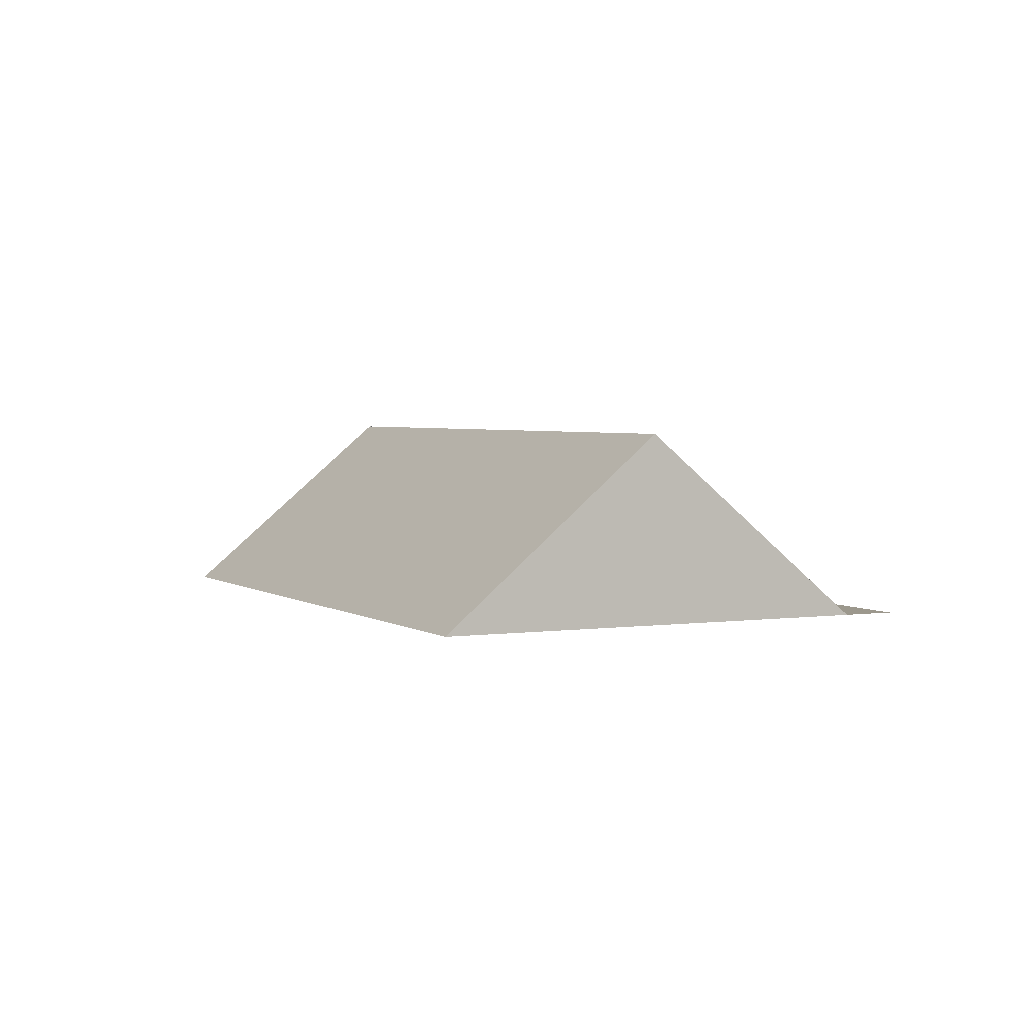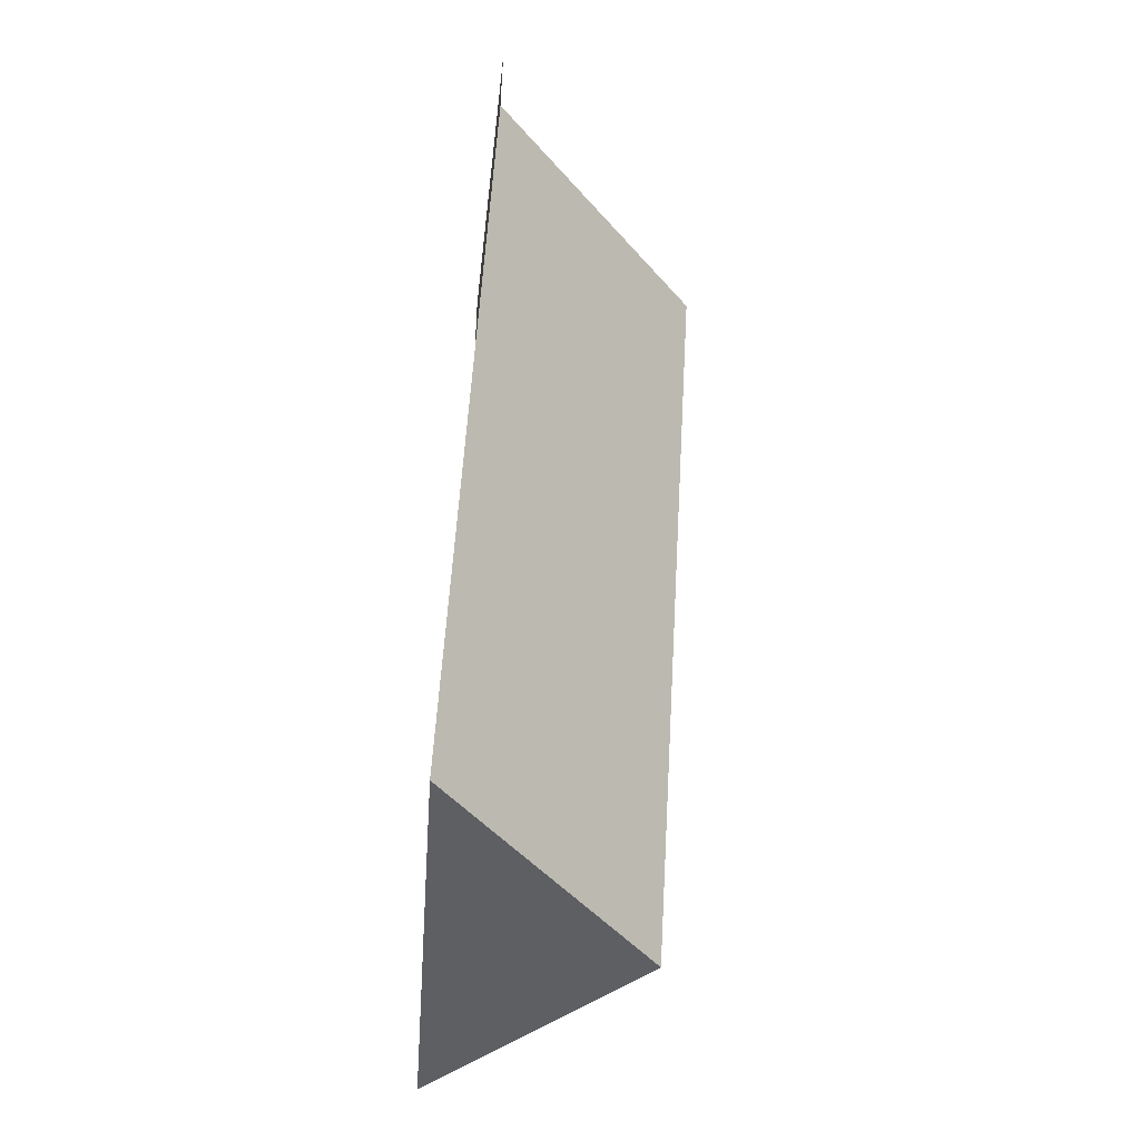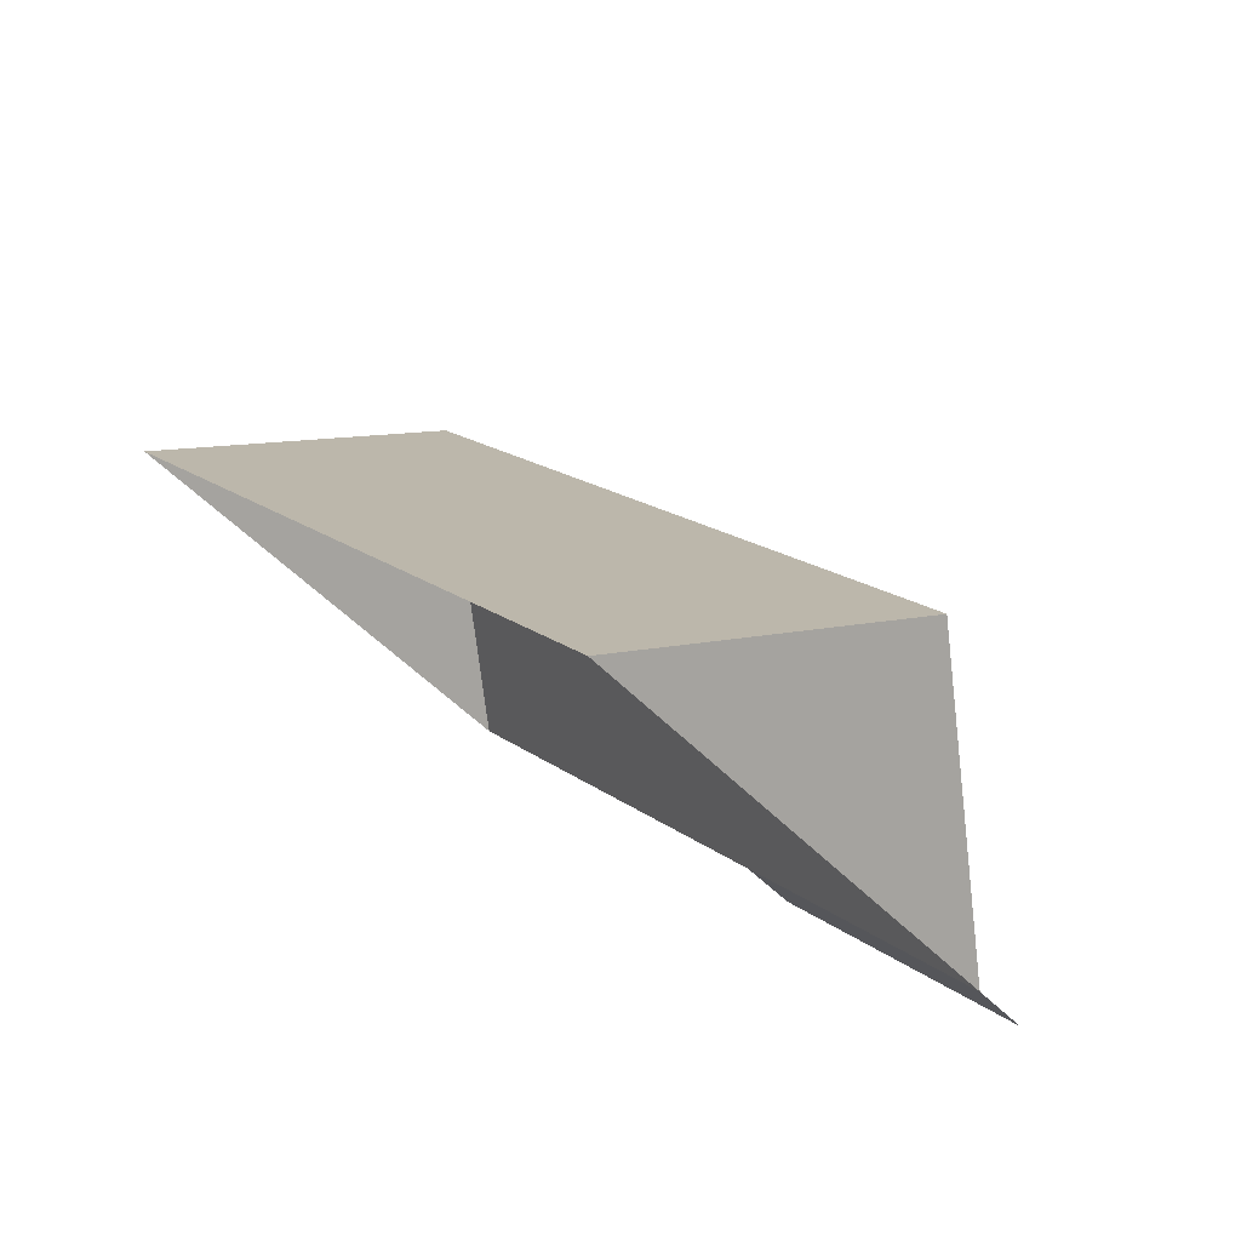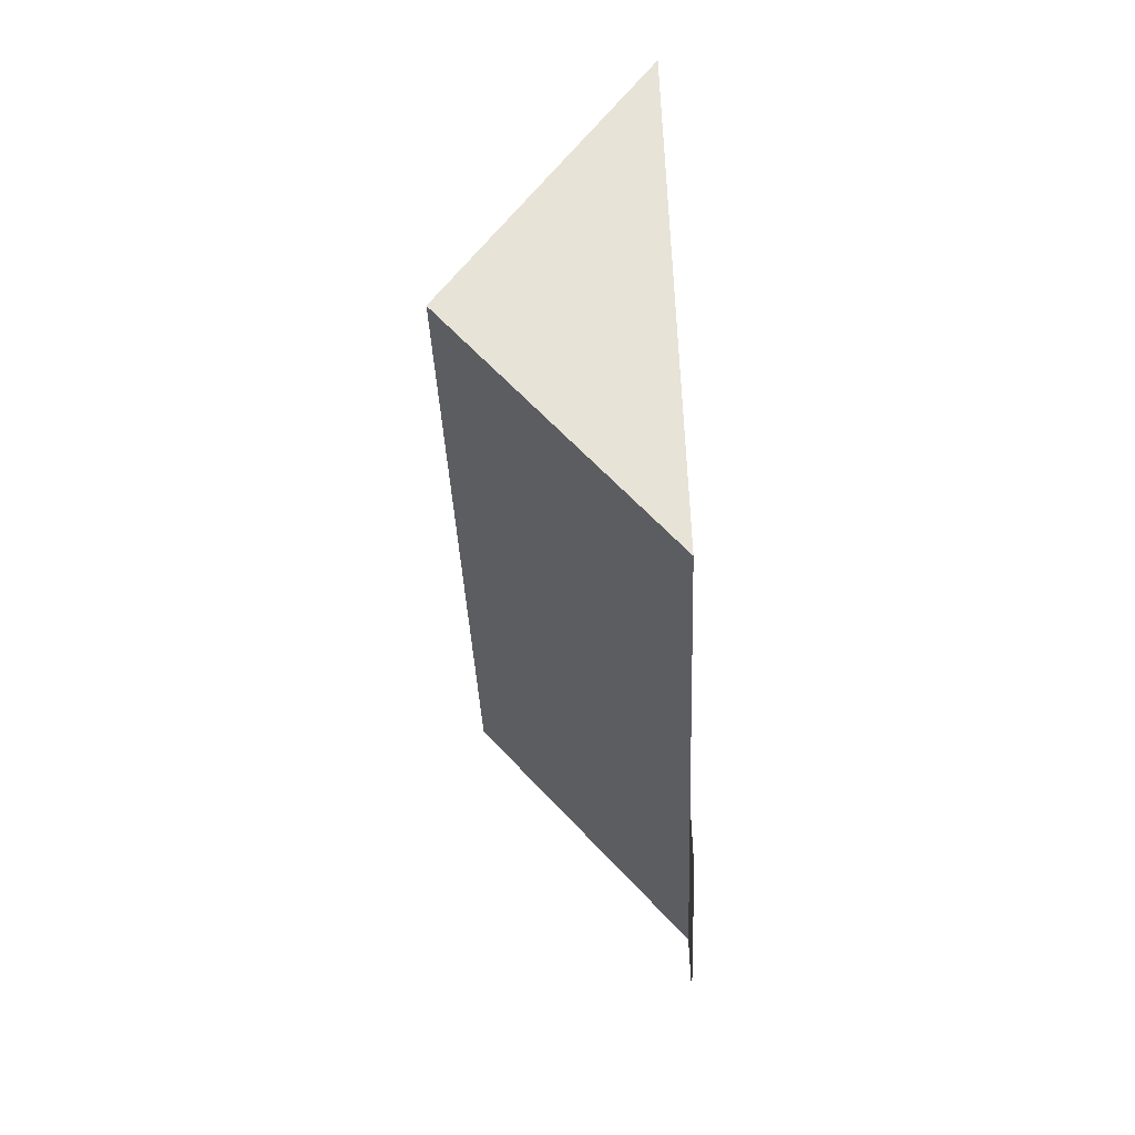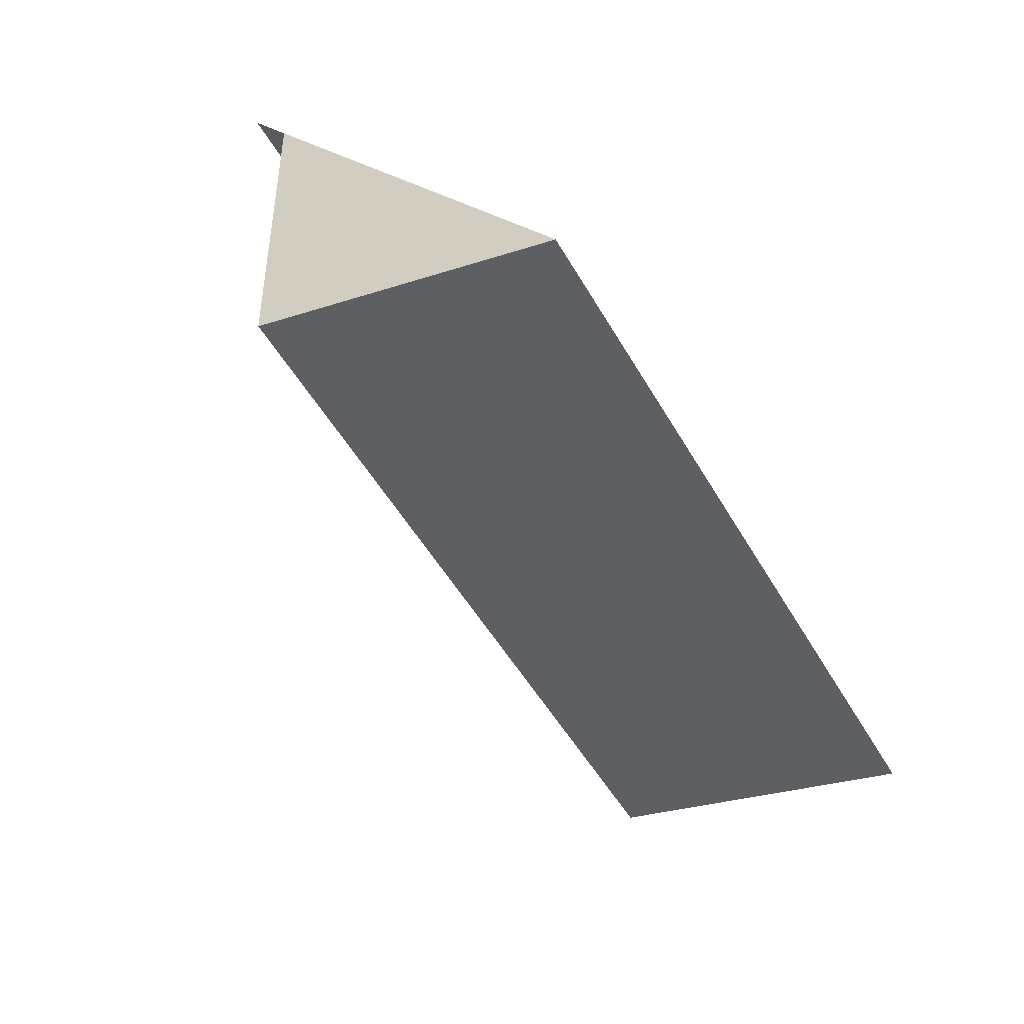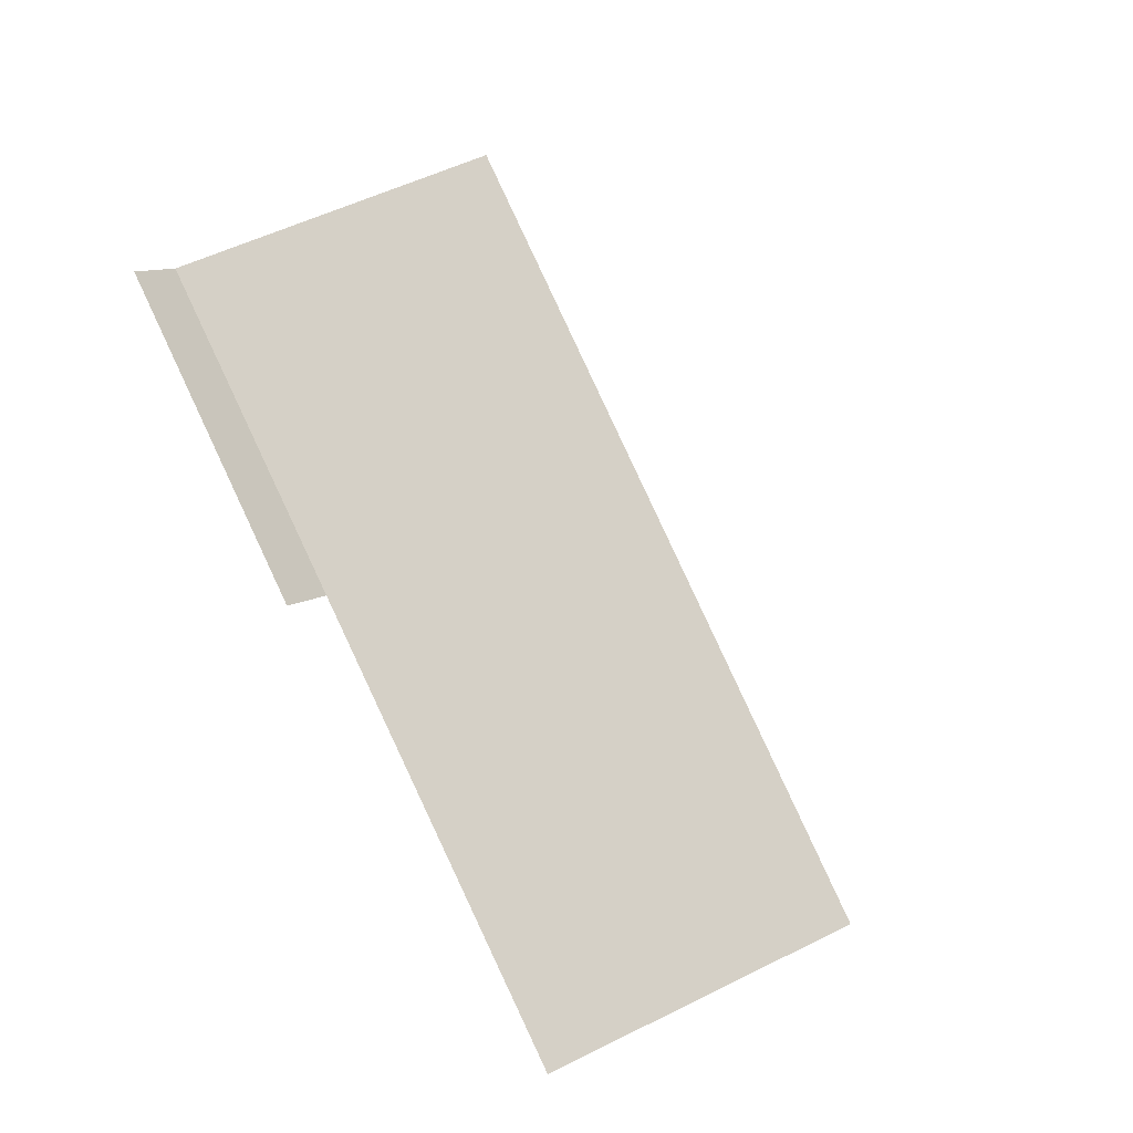
<metadata>
{"format":"obj","ext":"obj","renderer":"f3d","projection":"perspective","resolution":1024,"background":"white","views":[{"elev":3.1,"azim":13.8,"up":"+Y"},{"elev":-79.7,"azim":85.3,"up":"+Z"},{"elev":79.8,"azim":35.2,"up":"+Z"},{"elev":-79.3,"azim":-87.0,"up":"+Z"},{"elev":72.3,"azim":-136.5,"up":"+Z"},{"elev":-38.6,"azim":131.3,"up":"+Z"}]}
</metadata>
<code>
o BK39_500_014026_0065_roof
v 145.6 75 -332.8
v 16.81 75 -225.3
v 80.66 144.5 -278.6
v 248.8 75 -210.3
v 264.5 75 -223.4
v 336.9 75 -136.6
v 321.6 75 -123.8
v 191.9 75 -15.52
v 256.2 145 -69.2
v 145.6 0 -332.8
v 16.81 0 -225.3
v 191.9 0 -15.52
v 321.6 0 -123.8
v 336.9 0 -136.6
v 264.5 0 -223.4
v 248.8 0 -210.3
f 2 8 9 3
f 9 7 4 1 3
f 4 5 6 7
f 1 3 2
f 8 9 7

</code>
